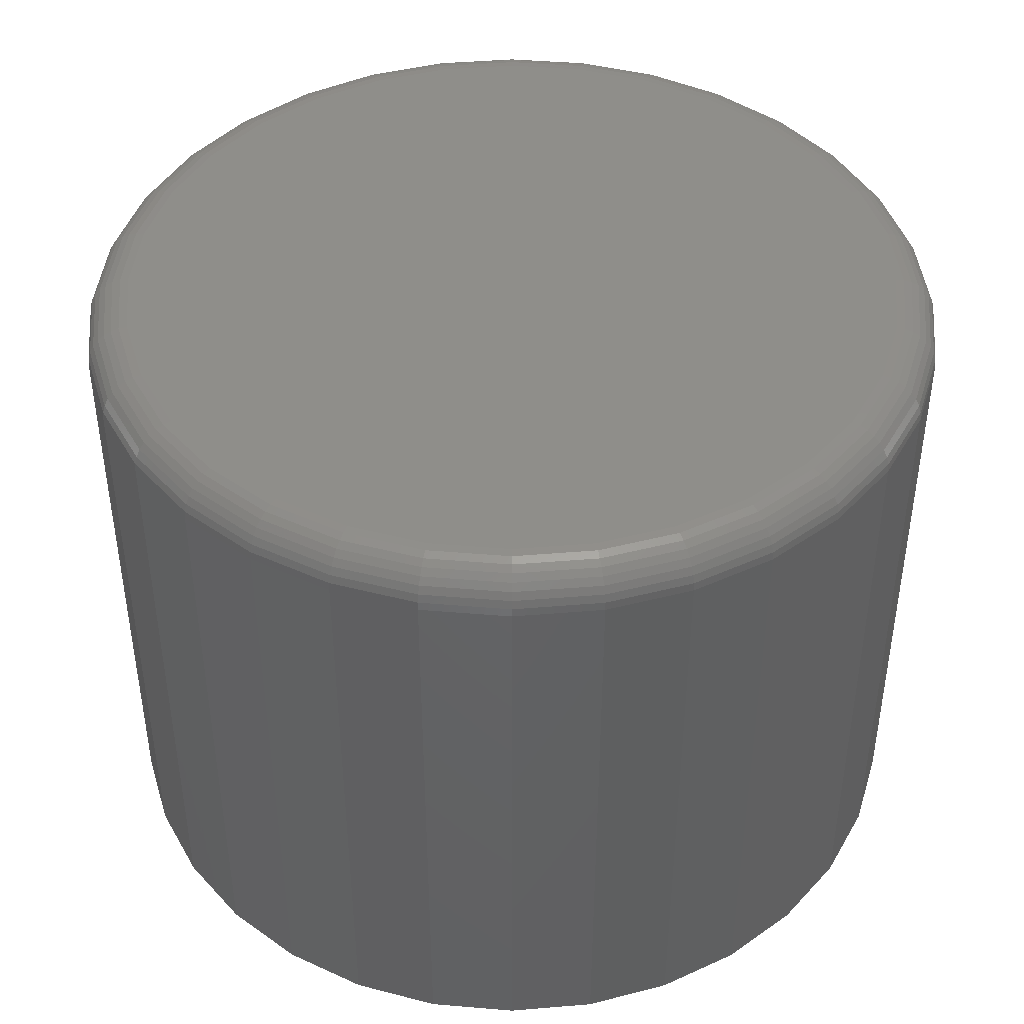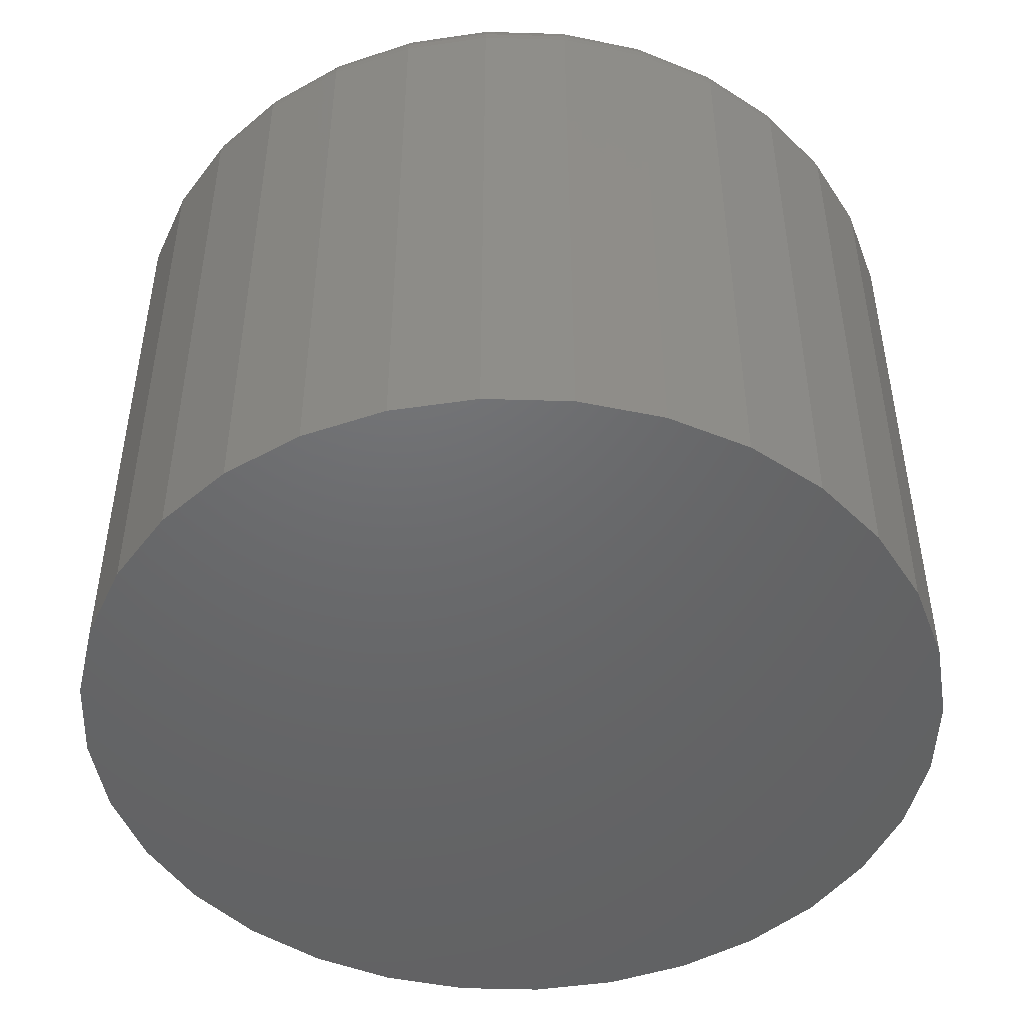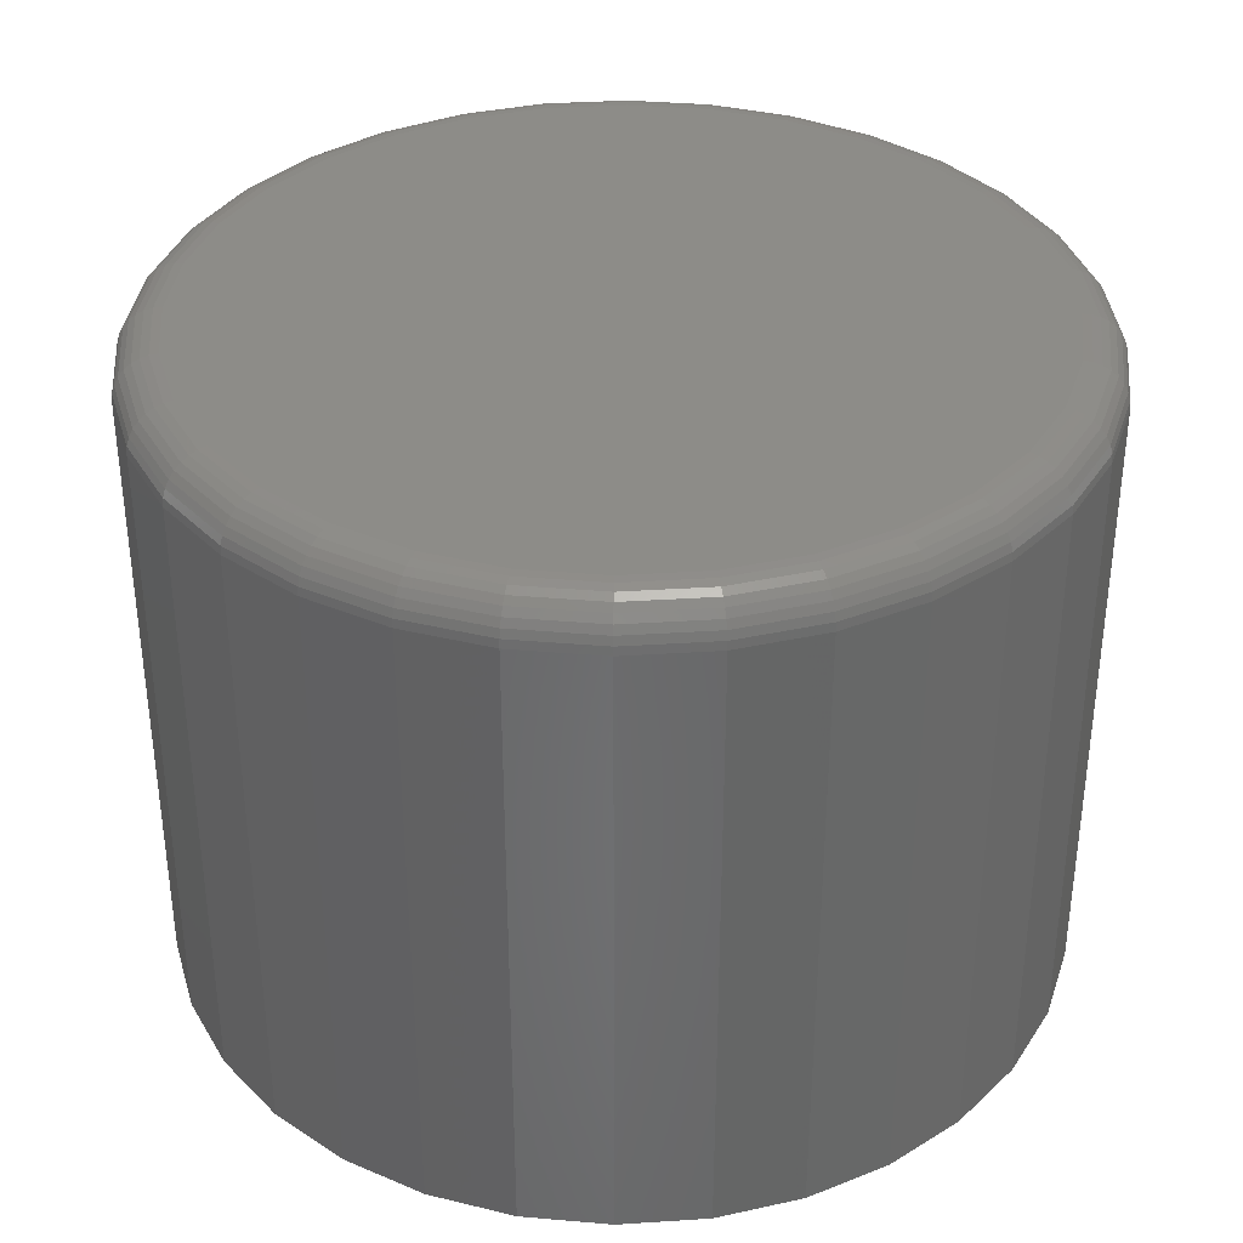
<metadata>
{"format":"stl","ext":"stl","renderer":"f3d","projection":"perspective","resolution":1024,"background":"white","views":[{"elev":43.7,"azim":168.8,"up":"+Z"},{"elev":-47.8,"azim":-142.5,"up":"+Z"},{"elev":36.1,"azim":135.8,"up":"+Z"}]}
</metadata>
<code>
# stl→obj: 320 verts, 636 faces
v -0.04762 0.2791 0.4766
v 0.06341 0.2791 0.4766
v 0.007895 0.2845 0.4766
v 0.1168 0.2629 0.4766
v -0.101 0.2629 0.4766
v 0.166 0.2366 0.4766
v -0.1502 0.2366 0.4766
v 0.2091 0.2012 0.4766
v -0.1933 0.2012 0.4766
v 0.2445 0.1581 0.4766
v -0.2287 0.1581 0.4766
v 0.2708 0.1089 0.4766
v -0.255 0.1089 0.4766
v 0.287 0.05551 0.4766
v -0.2712 0.05551 0.4766
v 0.2924 -9.162e-17 0.4766
v -0.2766 -2.398e-16 0.4766
v 0.287 -0.05551 0.4766
v -0.2712 -0.05551 0.4766
v 0.2708 -0.1089 0.4766
v -0.255 -0.1089 0.4766
v 0.2445 -0.1581 0.4766
v -0.2287 -0.1581 0.4766
v 0.2091 -0.2012 0.4766
v -0.1933 -0.2012 0.4766
v 0.166 -0.2366 0.4766
v -0.1502 -0.2366 0.4766
v 0.1168 -0.2629 0.4766
v -0.101 -0.2629 0.4766
v 0.06341 -0.2791 0.4766
v -0.04762 -0.2791 0.4766
v 0.007895 -0.2845 0.4766
v 0.3237 0 0
v 0.3237 -3.578e-16 0.4453
v 0.3176 -0.06161 0
v 0.3176 -0.06161 0.4453
v 0.2996 -0.1208 0
v 0.2996 -0.1208 0.4453
v 0.2705 -0.1754 0
v 0.2705 -0.1754 0.4453
v 0.2312 -0.2233 0
v 0.2312 -0.2233 0.4453
v 0.1833 -0.2626 0
v 0.1833 -0.2626 0.4453
v 0.1287 -0.2918 0
v 0.1287 -0.2918 0.4453
v 0.0695 -0.3097 0
v 0.0695 -0.3097 0.4453
v 0.007895 -0.3158 0
v 0.007895 -0.3158 0.4453
v -0.05371 -0.3097 0
v -0.05371 -0.3097 0.4453
v -0.113 -0.2918 0
v -0.113 -0.2918 0.4453
v -0.1675 -0.2626 0
v -0.1675 -0.2626 0.4453
v -0.2154 -0.2233 0
v -0.2154 -0.2233 0.4453
v -0.2547 -0.1754 0
v -0.2547 -0.1754 0.4453
v -0.2839 -0.1208 0
v -0.2839 -0.1208 0.4453
v -0.3018 -0.06161 0
v -0.3018 -0.06161 0.4453
v -0.3079 3.867e-17 0
v -0.3079 3.867e-17 0.4453
v -0.3018 0.06161 0
v -0.3018 0.06161 0.4453
v -0.2839 0.1208 0
v -0.2839 0.1208 0.4453
v -0.2547 0.1754 0
v -0.2547 0.1754 0.4453
v -0.2154 0.2233 0
v -0.2154 0.2233 0.4453
v -0.1675 0.2626 0
v -0.1675 0.2626 0.4453
v -0.113 0.2918 0
v -0.113 0.2918 0.4453
v -0.05371 0.3097 0
v -0.05371 0.3097 0.4453
v 0.007895 0.3158 0
v 0.007895 0.3158 0.4453
v 0.0695 0.3097 0
v 0.0695 0.3097 0.4453
v 0.1287 0.2918 0
v 0.1287 0.2918 0.4453
v 0.1833 0.2626 0
v 0.1833 0.2626 0.4453
v 0.2312 0.2233 0
v 0.2312 0.2233 0.4453
v 0.2705 0.1754 0
v 0.2705 0.1754 0.4453
v 0.2996 0.1208 0
v 0.2996 0.1208 0.4453
v 0.3176 0.06161 0
v 0.3176 0.06161 0.4453
v 0.2985 -5.551e-17 0.476
v 0.2929 -0.0567 0.476
v 0.3044 -2.776e-17 0.4742
v 0.2987 -0.05784 0.4742
v 0.3098 -5.551e-17 0.4713
v 0.304 -0.0589 0.4713
v 0.3145 -5.551e-17 0.4674
v 0.3086 -0.05982 0.4674
v 0.3184 -2.776e-17 0.4627
v 0.3125 -0.06058 0.4627
v 0.3213 -2.776e-17 0.4573
v 0.3153 -0.06114 0.4573
v 0.3231 -2.776e-17 0.4514
v 0.317 -0.06149 0.4514
v -0.2772 -0.0567 0.476
v -0.2827 2.776e-17 0.476
v -0.2829 -0.05784 0.4742
v -0.2886 5.551e-17 0.4742
v -0.2882 -0.0589 0.4713
v -0.294 5.551e-17 0.4713
v -0.2928 -0.05982 0.4674
v -0.2987 2.776e-17 0.4674
v -0.2967 -0.06058 0.4627
v -0.3026 5.551e-17 0.4627
v -0.2995 -0.06114 0.4573
v -0.3055 5.551e-17 0.4573
v -0.3012 -0.06149 0.4514
v -0.3073 5.551e-17 0.4514
v -0.2606 -0.1112 0.476
v -0.266 -0.1135 0.4742
v -0.271 -0.1155 0.4713
v -0.2754 -0.1173 0.4674
v -0.279 -0.1188 0.4627
v -0.2817 -0.1199 0.4573
v -0.2833 -0.1206 0.4514
v -0.2338 -0.1615 0.476
v -0.2386 -0.1647 0.4742
v -0.2431 -0.1677 0.4713
v -0.2471 -0.1704 0.4674
v -0.2503 -0.1725 0.4627
v -0.2527 -0.1741 0.4573
v -0.2542 -0.1751 0.4514
v -0.1976 -0.2055 0.476
v -0.2018 -0.2097 0.4742
v -0.2056 -0.2135 0.4713
v -0.2089 -0.2168 0.4674
v -0.2117 -0.2196 0.4627
v -0.2137 -0.2216 0.4573
v -0.215 -0.2229 0.4514
v -0.1536 -0.2417 0.476
v -0.1568 -0.2465 0.4742
v -0.1598 -0.251 0.4713
v -0.1625 -0.255 0.4674
v -0.1646 -0.2582 0.4627
v -0.1662 -0.2606 0.4573
v -0.1672 -0.2621 0.4514
v -0.1033 -0.2685 0.476
v -0.1056 -0.2739 0.4742
v -0.1076 -0.2789 0.4713
v -0.1095 -0.2833 0.4674
v -0.1109 -0.2869 0.4627
v -0.112 -0.2896 0.4573
v -0.1127 -0.2912 0.4514
v -0.04881 -0.2851 0.476
v -0.04995 -0.2908 0.4742
v -0.051 -0.2961 0.4713
v -0.05193 -0.3007 0.4674
v -0.05269 -0.3046 0.4627
v -0.05325 -0.3074 0.4573
v -0.0536 -0.3091 0.4514
v 0.007895 -0.2906 0.476
v 0.007895 -0.2965 0.4742
v 0.007895 -0.3019 0.4713
v 0.007895 -0.3066 0.4674
v 0.007895 -0.3105 0.4627
v 0.007895 -0.3134 0.4573
v 0.007895 -0.3152 0.4514
v 0.0646 -0.2851 0.476
v 0.06574 -0.2908 0.4742
v 0.06679 -0.2961 0.4713
v 0.06772 -0.3007 0.4674
v 0.06847 -0.3046 0.4627
v 0.06904 -0.3074 0.4573
v 0.06939 -0.3091 0.4514
v 0.1191 -0.2685 0.476
v 0.1214 -0.2739 0.4742
v 0.1234 -0.2789 0.4713
v 0.1252 -0.2833 0.4674
v 0.1267 -0.2869 0.4627
v 0.1278 -0.2896 0.4573
v 0.1285 -0.2912 0.4514
v 0.1694 -0.2417 0.476
v 0.1726 -0.2465 0.4742
v 0.1756 -0.251 0.4713
v 0.1783 -0.255 0.4674
v 0.1804 -0.2582 0.4627
v 0.182 -0.2606 0.4573
v 0.183 -0.2621 0.4514
v 0.2134 -0.2055 0.476
v 0.2176 -0.2097 0.4742
v 0.2214 -0.2135 0.4713
v 0.2247 -0.2168 0.4674
v 0.2275 -0.2196 0.4627
v 0.2295 -0.2216 0.4573
v 0.2308 -0.2229 0.4514
v 0.2495 -0.1615 0.476
v 0.2544 -0.1647 0.4742
v 0.2589 -0.1677 0.4713
v 0.2629 -0.1704 0.4674
v 0.2661 -0.1725 0.4627
v 0.2685 -0.1741 0.4573
v 0.27 -0.1751 0.4514
v 0.2764 -0.1112 0.476
v 0.2818 -0.1135 0.4742
v 0.2868 -0.1155 0.4713
v 0.2912 -0.1173 0.4674
v 0.2948 -0.1188 0.4627
v 0.2974 -0.1199 0.4573
v 0.2991 -0.1206 0.4514
v -0.2772 0.0567 0.476
v -0.2829 0.05784 0.4742
v -0.2882 0.0589 0.4713
v -0.2928 0.05982 0.4674
v -0.2967 0.06058 0.4627
v -0.2995 0.06114 0.4573
v -0.3012 0.06149 0.4514
v 0.2929 0.0567 0.476
v 0.2987 0.05784 0.4742
v 0.304 0.0589 0.4713
v 0.3086 0.05982 0.4674
v 0.3125 0.06058 0.4627
v 0.3153 0.06114 0.4573
v 0.317 0.06149 0.4514
v 0.2764 0.1112 0.476
v 0.2818 0.1135 0.4742
v 0.2868 0.1155 0.4713
v 0.2912 0.1173 0.4674
v 0.2948 0.1188 0.4627
v 0.2974 0.1199 0.4573
v 0.2991 0.1206 0.4514
v 0.2495 0.1615 0.476
v 0.2544 0.1647 0.4742
v 0.2589 0.1677 0.4713
v 0.2629 0.1704 0.4674
v 0.2661 0.1725 0.4627
v 0.2685 0.1741 0.4573
v 0.27 0.1751 0.4514
v 0.2134 0.2055 0.476
v 0.2176 0.2097 0.4742
v 0.2214 0.2135 0.4713
v 0.2247 0.2168 0.4674
v 0.2275 0.2196 0.4627
v 0.2295 0.2216 0.4573
v 0.2308 0.2229 0.4514
v 0.1694 0.2417 0.476
v 0.1726 0.2465 0.4742
v 0.1756 0.251 0.4713
v 0.1783 0.255 0.4674
v 0.1804 0.2582 0.4627
v 0.182 0.2606 0.4573
v 0.183 0.2621 0.4514
v 0.1191 0.2685 0.476
v 0.1214 0.2739 0.4742
v 0.1234 0.2789 0.4713
v 0.1252 0.2833 0.4674
v 0.1267 0.2869 0.4627
v 0.1278 0.2896 0.4573
v 0.1285 0.2912 0.4514
v 0.0646 0.2851 0.476
v 0.06574 0.2908 0.4742
v 0.06679 0.2961 0.4713
v 0.06772 0.3007 0.4674
v 0.06847 0.3046 0.4627
v 0.06904 0.3074 0.4573
v 0.06939 0.3091 0.4514
v 0.007895 0.2906 0.476
v 0.007895 0.2965 0.4742
v 0.007895 0.3019 0.4713
v 0.007895 0.3066 0.4674
v 0.007895 0.3105 0.4627
v 0.007895 0.3134 0.4573
v 0.007895 0.3152 0.4514
v -0.04881 0.2851 0.476
v -0.04995 0.2908 0.4742
v -0.051 0.2961 0.4713
v -0.05193 0.3007 0.4674
v -0.05269 0.3046 0.4627
v -0.05325 0.3074 0.4573
v -0.0536 0.3091 0.4514
v -0.1033 0.2685 0.476
v -0.1056 0.2739 0.4742
v -0.1076 0.2789 0.4713
v -0.1095 0.2833 0.4674
v -0.1109 0.2869 0.4627
v -0.112 0.2896 0.4573
v -0.1127 0.2912 0.4514
v -0.1536 0.2417 0.476
v -0.1568 0.2465 0.4742
v -0.1598 0.251 0.4713
v -0.1625 0.255 0.4674
v -0.1646 0.2582 0.4627
v -0.1662 0.2606 0.4573
v -0.1672 0.2621 0.4514
v -0.1976 0.2055 0.476
v -0.2018 0.2097 0.4742
v -0.2056 0.2135 0.4713
v -0.2089 0.2168 0.4674
v -0.2117 0.2196 0.4627
v -0.2137 0.2216 0.4573
v -0.215 0.2229 0.4514
v -0.2338 0.1615 0.476
v -0.2386 0.1647 0.4742
v -0.2431 0.1677 0.4713
v -0.2471 0.1704 0.4674
v -0.2503 0.1725 0.4627
v -0.2527 0.1741 0.4573
v -0.2542 0.1751 0.4514
v -0.2606 0.1112 0.476
v -0.266 0.1135 0.4742
v -0.271 0.1155 0.4713
v -0.2754 0.1173 0.4674
v -0.279 0.1188 0.4627
v -0.2817 0.1199 0.4573
v -0.2833 0.1206 0.4514
f 1 2 3
f 2 1 4
f 4 1 5
f 4 5 6
f 6 5 7
f 6 7 8
f 8 7 9
f 8 9 10
f 10 9 11
f 10 11 12
f 12 11 13
f 12 13 14
f 14 13 15
f 14 15 16
f 16 15 17
f 16 17 18
f 18 17 19
f 18 19 20
f 20 19 21
f 20 21 22
f 22 21 23
f 22 23 24
f 24 23 25
f 24 25 26
f 26 25 27
f 26 27 28
f 28 27 29
f 28 29 30
f 30 29 31
f 30 31 32
f 33 34 35
f 35 34 36
f 35 36 37
f 37 36 38
f 37 38 39
f 39 38 40
f 39 40 41
f 41 40 42
f 41 42 43
f 43 42 44
f 43 44 45
f 45 44 46
f 45 46 47
f 47 46 48
f 47 48 49
f 49 48 50
f 49 50 51
f 51 50 52
f 51 52 53
f 53 52 54
f 53 54 55
f 55 54 56
f 55 56 57
f 57 56 58
f 57 58 59
f 59 58 60
f 59 60 61
f 61 60 62
f 61 62 63
f 63 62 64
f 63 64 65
f 65 64 66
f 65 66 67
f 67 66 68
f 67 68 69
f 69 68 70
f 69 70 71
f 71 70 72
f 71 72 73
f 73 72 74
f 73 74 75
f 75 74 76
f 75 76 77
f 77 76 78
f 77 78 79
f 79 78 80
f 79 80 81
f 81 80 82
f 81 82 83
f 83 82 84
f 83 84 85
f 85 84 86
f 85 86 87
f 87 86 88
f 87 88 89
f 89 88 90
f 89 90 91
f 91 90 92
f 91 92 93
f 93 92 94
f 93 94 95
f 95 94 96
f 95 96 33
f 33 96 34
f 16 18 97
f 97 18 98
f 97 98 99
f 99 98 100
f 99 100 101
f 101 100 102
f 101 102 103
f 103 102 104
f 103 104 105
f 105 104 106
f 105 106 107
f 107 106 108
f 107 108 109
f 109 108 110
f 109 110 34
f 34 110 36
f 19 17 111
f 111 17 112
f 111 112 113
f 113 112 114
f 113 114 115
f 115 114 116
f 115 116 117
f 117 116 118
f 117 118 119
f 119 118 120
f 119 120 121
f 121 120 122
f 121 122 123
f 123 122 124
f 123 124 64
f 64 124 66
f 21 19 125
f 125 19 111
f 125 111 126
f 126 111 113
f 126 113 127
f 127 113 115
f 127 115 128
f 128 115 117
f 128 117 129
f 129 117 119
f 129 119 130
f 130 119 121
f 130 121 131
f 131 121 123
f 131 123 62
f 62 123 64
f 23 21 132
f 132 21 125
f 132 125 133
f 133 125 126
f 133 126 134
f 134 126 127
f 134 127 135
f 135 127 128
f 135 128 136
f 136 128 129
f 136 129 137
f 137 129 130
f 137 130 138
f 138 130 131
f 138 131 60
f 60 131 62
f 25 23 139
f 139 23 132
f 139 132 140
f 140 132 133
f 140 133 141
f 141 133 134
f 141 134 142
f 142 134 135
f 142 135 143
f 143 135 136
f 143 136 144
f 144 136 137
f 144 137 145
f 145 137 138
f 145 138 58
f 58 138 60
f 27 25 146
f 146 25 139
f 146 139 147
f 147 139 140
f 147 140 148
f 148 140 141
f 148 141 149
f 149 141 142
f 149 142 150
f 150 142 143
f 150 143 151
f 151 143 144
f 151 144 152
f 152 144 145
f 152 145 56
f 56 145 58
f 29 27 153
f 153 27 146
f 153 146 154
f 154 146 147
f 154 147 155
f 155 147 148
f 155 148 156
f 156 148 149
f 156 149 157
f 157 149 150
f 157 150 158
f 158 150 151
f 158 151 159
f 159 151 152
f 159 152 54
f 54 152 56
f 31 29 160
f 160 29 153
f 160 153 161
f 161 153 154
f 161 154 162
f 162 154 155
f 162 155 163
f 163 155 156
f 163 156 164
f 164 156 157
f 164 157 165
f 165 157 158
f 165 158 166
f 166 158 159
f 166 159 52
f 52 159 54
f 32 31 167
f 167 31 160
f 167 160 168
f 168 160 161
f 168 161 169
f 169 161 162
f 169 162 170
f 170 162 163
f 170 163 171
f 171 163 164
f 171 164 172
f 172 164 165
f 172 165 173
f 173 165 166
f 173 166 50
f 50 166 52
f 30 32 174
f 174 32 167
f 174 167 175
f 175 167 168
f 175 168 176
f 176 168 169
f 176 169 177
f 177 169 170
f 177 170 178
f 178 170 171
f 178 171 179
f 179 171 172
f 179 172 180
f 180 172 173
f 180 173 48
f 48 173 50
f 28 30 181
f 181 30 174
f 181 174 182
f 182 174 175
f 182 175 183
f 183 175 176
f 183 176 184
f 184 176 177
f 184 177 185
f 185 177 178
f 185 178 186
f 186 178 179
f 186 179 187
f 187 179 180
f 187 180 46
f 46 180 48
f 26 28 188
f 188 28 181
f 188 181 189
f 189 181 182
f 189 182 190
f 190 182 183
f 190 183 191
f 191 183 184
f 191 184 192
f 192 184 185
f 192 185 193
f 193 185 186
f 193 186 194
f 194 186 187
f 194 187 44
f 44 187 46
f 24 26 195
f 195 26 188
f 195 188 196
f 196 188 189
f 196 189 197
f 197 189 190
f 197 190 198
f 198 190 191
f 198 191 199
f 199 191 192
f 199 192 200
f 200 192 193
f 200 193 201
f 201 193 194
f 201 194 42
f 42 194 44
f 22 24 202
f 202 24 195
f 202 195 203
f 203 195 196
f 203 196 204
f 204 196 197
f 204 197 205
f 205 197 198
f 205 198 206
f 206 198 199
f 206 199 207
f 207 199 200
f 207 200 208
f 208 200 201
f 208 201 40
f 40 201 42
f 20 22 209
f 209 22 202
f 209 202 210
f 210 202 203
f 210 203 211
f 211 203 204
f 211 204 212
f 212 204 205
f 212 205 213
f 213 205 206
f 213 206 214
f 214 206 207
f 214 207 215
f 215 207 208
f 215 208 38
f 38 208 40
f 18 20 98
f 98 20 209
f 98 209 100
f 100 209 210
f 100 210 102
f 102 210 211
f 102 211 104
f 104 211 212
f 104 212 106
f 106 212 213
f 106 213 108
f 108 213 214
f 108 214 110
f 110 214 215
f 110 215 36
f 36 215 38
f 17 15 112
f 112 15 216
f 112 216 114
f 114 216 217
f 114 217 116
f 116 217 218
f 116 218 118
f 118 218 219
f 118 219 120
f 120 219 220
f 120 220 122
f 122 220 221
f 122 221 124
f 124 221 222
f 124 222 66
f 66 222 68
f 14 16 223
f 223 16 97
f 223 97 224
f 224 97 99
f 224 99 225
f 225 99 101
f 225 101 226
f 226 101 103
f 226 103 227
f 227 103 105
f 227 105 228
f 228 105 107
f 228 107 229
f 229 107 109
f 229 109 96
f 96 109 34
f 12 14 230
f 230 14 223
f 230 223 231
f 231 223 224
f 231 224 232
f 232 224 225
f 232 225 233
f 233 225 226
f 233 226 234
f 234 226 227
f 234 227 235
f 235 227 228
f 235 228 236
f 236 228 229
f 236 229 94
f 94 229 96
f 10 12 237
f 237 12 230
f 237 230 238
f 238 230 231
f 238 231 239
f 239 231 232
f 239 232 240
f 240 232 233
f 240 233 241
f 241 233 234
f 241 234 242
f 242 234 235
f 242 235 243
f 243 235 236
f 243 236 92
f 92 236 94
f 8 10 244
f 244 10 237
f 244 237 245
f 245 237 238
f 245 238 246
f 246 238 239
f 246 239 247
f 247 239 240
f 247 240 248
f 248 240 241
f 248 241 249
f 249 241 242
f 249 242 250
f 250 242 243
f 250 243 90
f 90 243 92
f 6 8 251
f 251 8 244
f 251 244 252
f 252 244 245
f 252 245 253
f 253 245 246
f 253 246 254
f 254 246 247
f 254 247 255
f 255 247 248
f 255 248 256
f 256 248 249
f 256 249 257
f 257 249 250
f 257 250 88
f 88 250 90
f 4 6 258
f 258 6 251
f 258 251 259
f 259 251 252
f 259 252 260
f 260 252 253
f 260 253 261
f 261 253 254
f 261 254 262
f 262 254 255
f 262 255 263
f 263 255 256
f 263 256 264
f 264 256 257
f 264 257 86
f 86 257 88
f 2 4 265
f 265 4 258
f 265 258 266
f 266 258 259
f 266 259 267
f 267 259 260
f 267 260 268
f 268 260 261
f 268 261 269
f 269 261 262
f 269 262 270
f 270 262 263
f 270 263 271
f 271 263 264
f 271 264 84
f 84 264 86
f 3 2 272
f 272 2 265
f 272 265 273
f 273 265 266
f 273 266 274
f 274 266 267
f 274 267 275
f 275 267 268
f 275 268 276
f 276 268 269
f 276 269 277
f 277 269 270
f 277 270 278
f 278 270 271
f 278 271 82
f 82 271 84
f 1 3 279
f 279 3 272
f 279 272 280
f 280 272 273
f 280 273 281
f 281 273 274
f 281 274 282
f 282 274 275
f 282 275 283
f 283 275 276
f 283 276 284
f 284 276 277
f 284 277 285
f 285 277 278
f 285 278 80
f 80 278 82
f 5 1 286
f 286 1 279
f 286 279 287
f 287 279 280
f 287 280 288
f 288 280 281
f 288 281 289
f 289 281 282
f 289 282 290
f 290 282 283
f 290 283 291
f 291 283 284
f 291 284 292
f 292 284 285
f 292 285 78
f 78 285 80
f 7 5 293
f 293 5 286
f 293 286 294
f 294 286 287
f 294 287 295
f 295 287 288
f 295 288 296
f 296 288 289
f 296 289 297
f 297 289 290
f 297 290 298
f 298 290 291
f 298 291 299
f 299 291 292
f 299 292 76
f 76 292 78
f 9 7 300
f 300 7 293
f 300 293 301
f 301 293 294
f 301 294 302
f 302 294 295
f 302 295 303
f 303 295 296
f 303 296 304
f 304 296 297
f 304 297 305
f 305 297 298
f 305 298 306
f 306 298 299
f 306 299 74
f 74 299 76
f 11 9 307
f 307 9 300
f 307 300 308
f 308 300 301
f 308 301 309
f 309 301 302
f 309 302 310
f 310 302 303
f 310 303 311
f 311 303 304
f 311 304 312
f 312 304 305
f 312 305 313
f 313 305 306
f 313 306 72
f 72 306 74
f 13 11 314
f 314 11 307
f 314 307 315
f 315 307 308
f 315 308 316
f 316 308 309
f 316 309 317
f 317 309 310
f 317 310 318
f 318 310 311
f 318 311 319
f 319 311 312
f 319 312 320
f 320 312 313
f 320 313 70
f 70 313 72
f 15 13 216
f 216 13 314
f 216 314 217
f 217 314 315
f 217 315 218
f 218 315 316
f 218 316 219
f 219 316 317
f 219 317 220
f 220 317 318
f 220 318 221
f 221 318 319
f 221 319 222
f 222 319 320
f 222 320 68
f 68 320 70
f 81 83 79
f 49 51 47
f 47 51 53
f 47 53 45
f 45 53 55
f 45 55 43
f 43 55 57
f 43 57 41
f 41 57 59
f 41 59 39
f 39 59 61
f 39 61 37
f 37 61 63
f 37 63 35
f 35 63 65
f 35 65 33
f 33 65 67
f 33 67 95
f 95 67 69
f 95 69 93
f 93 69 71
f 93 71 91
f 91 71 73
f 91 73 89
f 89 73 75
f 89 75 87
f 87 75 77
f 87 77 85
f 85 77 79
f 85 79 83

</code>
